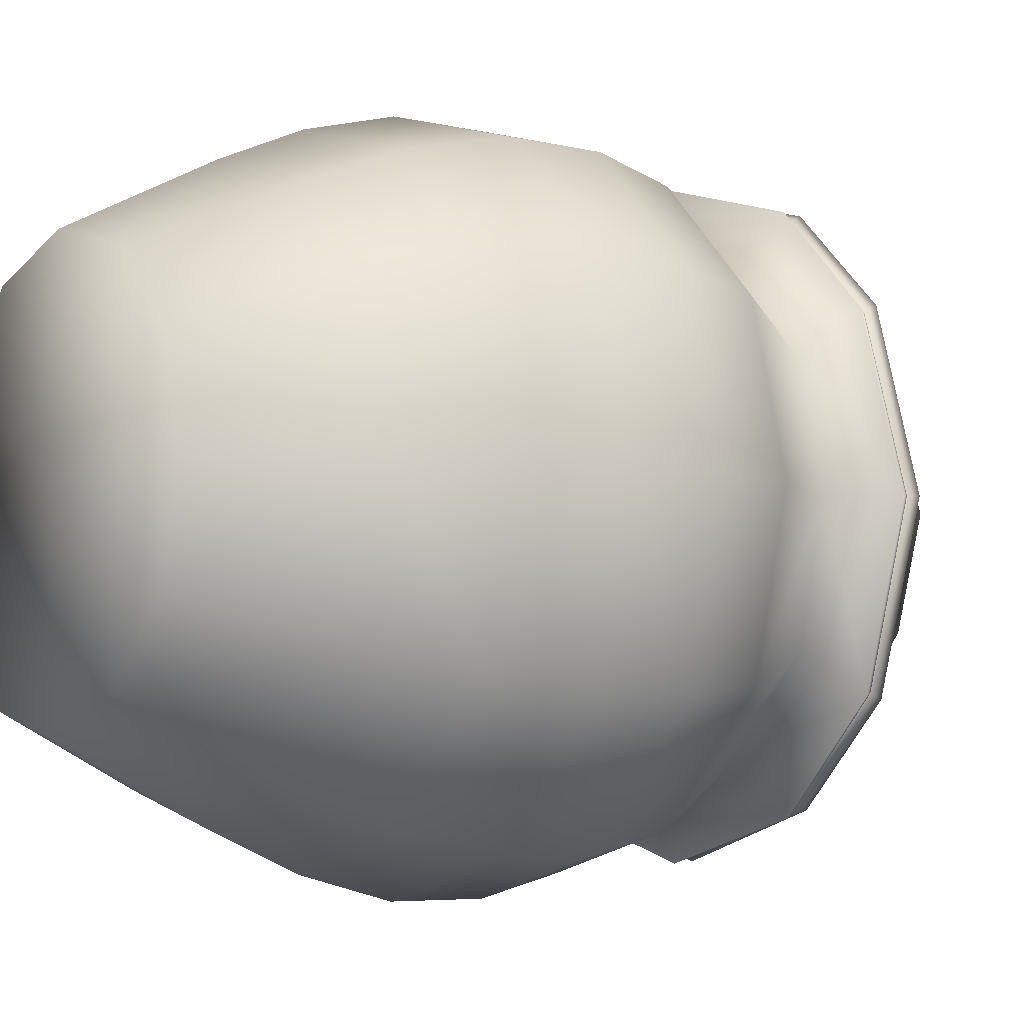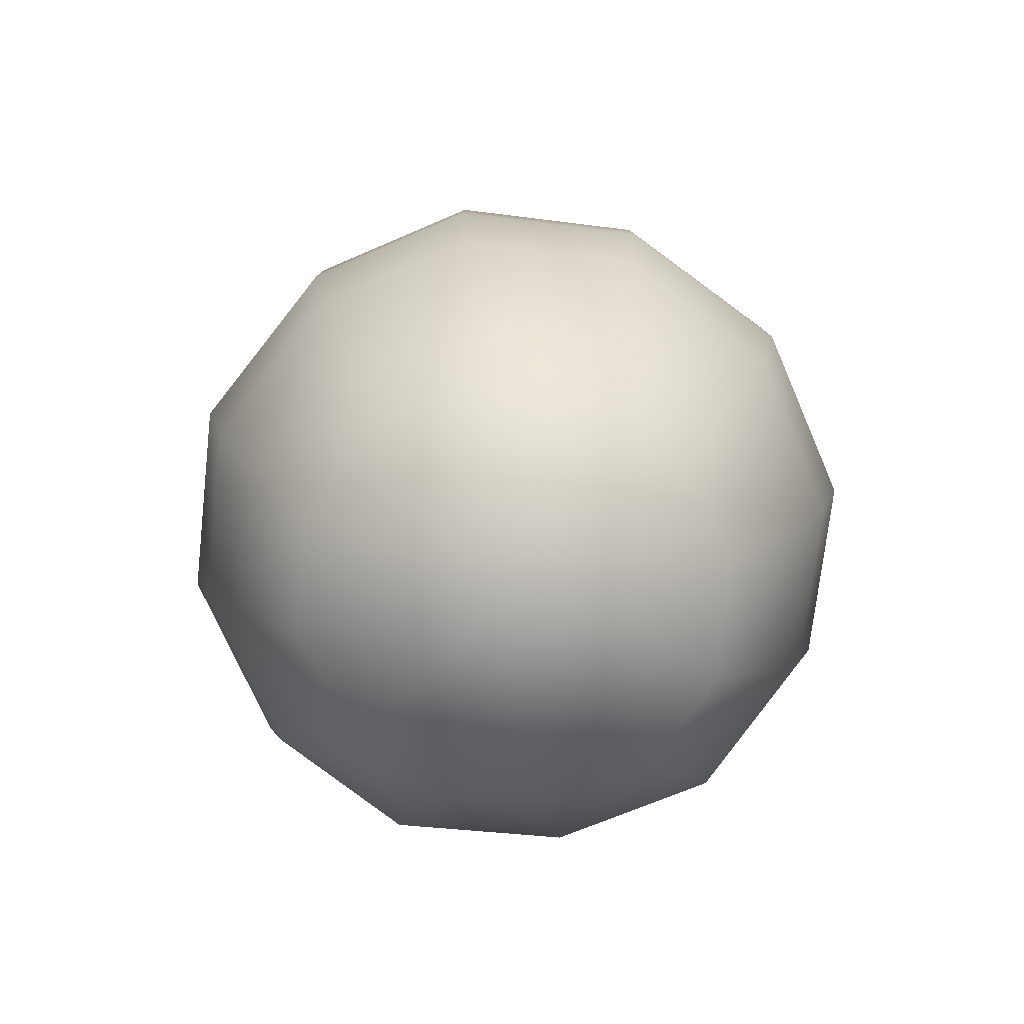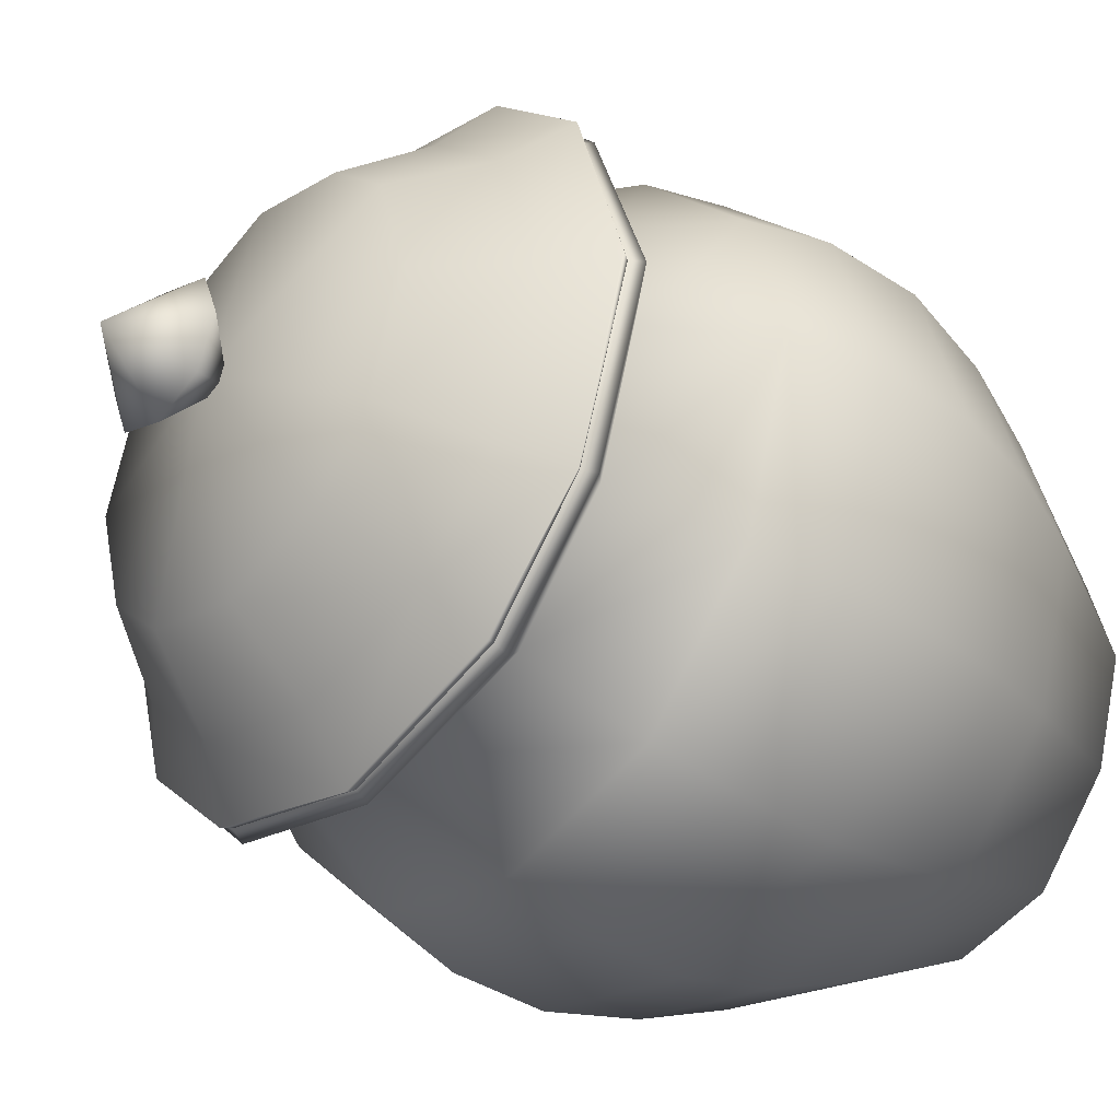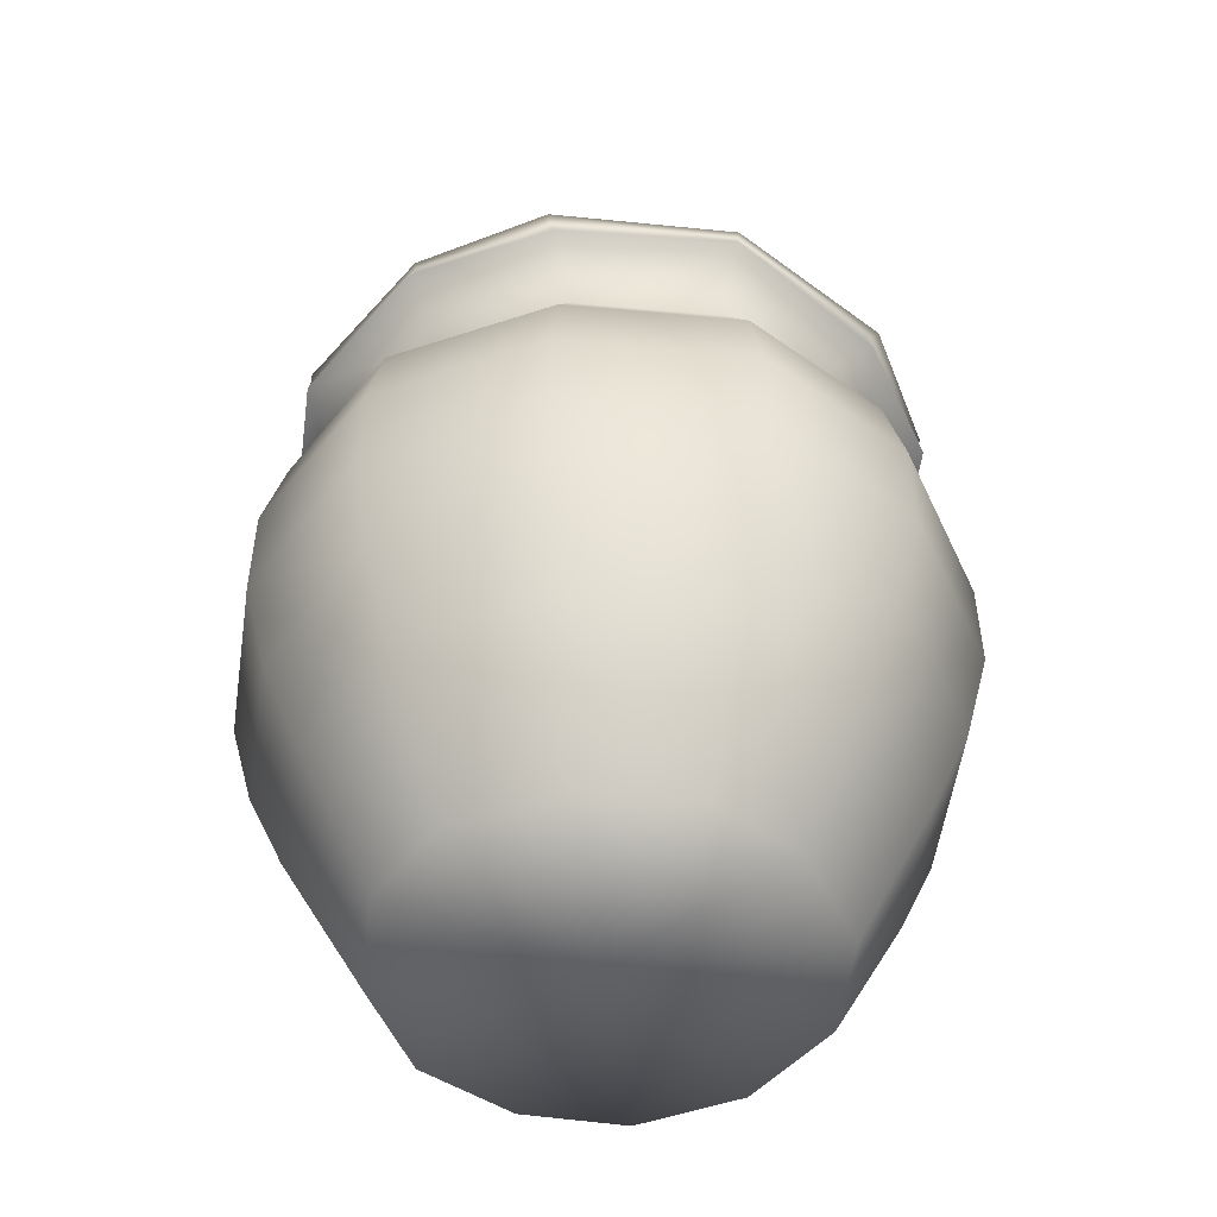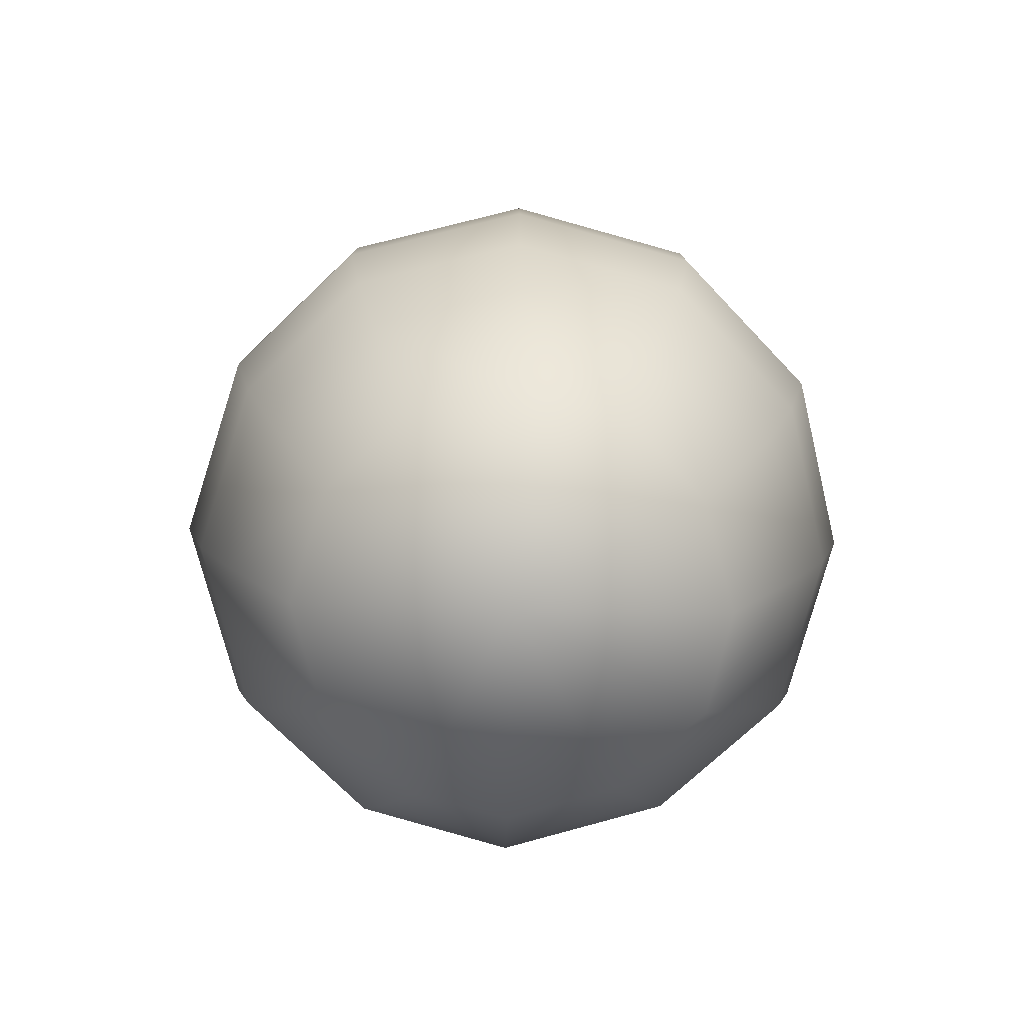
<metadata>
{"format":"obj","ext":"obj","renderer":"f3d","projection":"perspective","resolution":1024,"background":"white","views":[{"elev":-5.7,"azim":54.8,"up":"+Z"},{"elev":-79.9,"azim":68.1,"up":"+Y"},{"elev":-37.5,"azim":-130.4,"up":"+Z"},{"elev":-49.4,"azim":-113.0,"up":"+Y"},{"elev":-78.6,"azim":88.7,"up":"+Y"}]}
</metadata>
<code>
g Body_LOD0
v 0.7579 3 1.311e-06
v 0.6336 3 -0.4166
v 0.8362 2.715 -0.5498
v 1 2.715 1.311e-06
v 0.5188 2.715 -0.8552
v 0.3931 3 -0.648
v -1.311e-06 3.156 1.311e-06
v 3.338e-06 2.715 -1.008
v -1.311e-06 3 -0.7639
v -0.3931 3 -0.648
v -0.6336 3 -0.4166
v -0.8362 2.715 -0.5498
v -0.5188 2.715 -0.8552
v -1 2.715 1.311e-06
v -0.7579 3 1.311e-06
v -0.8362 2.715 0.5498
v -0.6336 3 0.4166
v -0.5188 2.715 0.8552
v -0.3931 3 0.648
v 3.338e-06 2.715 1.008
v -1.311e-06 3 0.7639
v 0.3931 3 0.648
v 0.6336 3 0.4166
v 0.8362 2.715 0.5498
v 0.5188 2.715 0.8552
v -1.019 2.562 0.67
v -0.6321 2.563 1.042
v -0.6212 2.527 1.021
v -0.9886 2.527 0.6217
v -1.195 2.527 1.311e-06
v -1.219 2.563 1.311e-06
v -1.311e-06 2.527 1.205
v -1.311e-06 2.563 1.228
v 0.6212 2.527 1.021
v 0.6321 2.563 1.042
v 1.019 2.562 0.67
v -1.019 2.562 -0.67
v -0.6321 2.563 -1.042
v -1.311e-06 2.563 -1.228
v -0.6147 2.527 -1.027
v -1.311e-06 2.527 -1.205
v 0.6321 2.563 -1.042
v 0.619 2.527 -1.034
v 1.019 2.562 -0.67
v 1.219 2.563 1.311e-06
v 1.195 2.527 1.311e-06
v 1.004 2.527 -0.6489
v 0.9971 2.527 0.6435
v -0.9809 2.527 -0.637
v -1.311e-06 1.311e-06 1.311e-06
v -0.6769 -3.338e-06 -0.3901
v -0.7999 1.311e-06 1.311e-06
v -0.3789 -3.338e-06 -0.7214
v -0.7147 1.311e-06 0.3414
v -0.4149 1.311e-06 0.684
v -1.311e-06 1.311e-06 0.8063
v 0.4149 1.311e-06 0.684
v 0.7062 1.311e-06 0.3853
v -1.311e-06 -3.338e-06 -0.8063
v 0.4149 -3.338e-06 -0.684
v 0.7124 -3.338e-06 -0.3919
v 0.7999 1.311e-06 1.311e-06
v 1.158 1.634 -0.6851
v 1.16 1.264 -0.6863
v 1.335 1.264 1.311e-06
v 1.333 1.634 1.311e-06
v 0.6662 1.634 -1.176
v 0.6673 1.264 -1.178
v -1.311e-06 1.634 -1.344
v -1.311e-06 1.264 -1.346
v 1.154 1.264 0.6797
v 1.152 1.634 0.6785
v 0.6926 1.264 1.142
v 0.6915 1.634 1.14
v -1.311e-06 1.264 1.346
v -1.311e-06 1.634 1.344
v -0.6926 1.264 1.142
v -0.6915 1.634 1.14
v -1.162 1.264 0.6357
v -1.161 1.634 0.6345
v -1.335 1.264 1.311e-06
v -1.333 1.634 1.311e-06
v -1.125 1.264 -0.6844
v -1.123 1.634 -0.6833
v -0.6566 1.264 -1.179
v -0.6555 1.634 -1.177
v -1.311e-06 1.264 -1.346
v -1.311e-06 1.634 -1.344
v -1.311e-06 1.954 1.262
v 0.6492 1.954 1.07
v 3.338e-06 2.329 1.008
v 0.5187 2.329 0.855
v 1.084 1.954 0.6337
v 0.8734 2.329 0.4953
v -0.5187 2.329 0.855
v -0.6492 1.954 1.07
v -0.8819 2.329 0.4513
v -1.092 1.954 0.5897
v -1 2.329 1.311e-06
v -1.252 1.954 1.311e-06
v -0.8441 2.329 -0.5001
v -1.055 1.954 -0.6384
v -0.4826 2.329 -0.8924
v -0.6132 1.954 -1.108
v 3.338e-06 2.329 -1.008
v -1.311e-06 1.954 -1.262
v 1.252 1.954 1.311e-06
v 1 2.329 1.311e-06
v 1.09 1.954 -0.6403
v 0.8797 2.329 -0.5019
v 0.6239 1.954 -1.106
v 0.4933 2.329 -0.891
v -1.311e-06 1.954 -1.262
v 3.338e-06 2.329 -1.008
v 1.036 2.482 -0.6586
v 1.226 2.482 1.311e-06
v 1.004 2.527 -0.6489
v 1.195 2.527 1.311e-06
v 1.031 2.482 0.6508
v 0.9971 2.527 0.6435
v 0.6263 2.482 -1.068
v 0.619 2.527 -1.034
v -1.311e-06 2.527 -1.205
v -1.311e-06 2.482 -1.235
v 0.6212 2.527 1.021
v 0.6357 2.482 1.048
v -1.311e-06 2.527 1.205
v -1.311e-06 2.482 1.235
v -0.6212 2.527 1.021
v -0.6357 2.482 1.048
v -0.9886 2.527 0.6217
v -1.005 2.482 0.6468
v -1.226 2.482 1.311e-06
v -1.195 2.527 1.311e-06
v -1.013 2.482 -0.645
v -0.9809 2.527 -0.637
v -0.6147 2.527 -1.027
v -0.6256 2.482 -1.058
v -1.311e-06 2.482 -1.235
v -1.311e-06 2.527 -1.205
v 1.097 0.5741 1.311e-06
v 0.9612 0.5741 -0.5554
v 0.7124 -3.338e-06 -0.3919
v 0.7999 1.311e-06 1.311e-06
v 0.4149 -3.338e-06 -0.684
v 0.5439 0.5741 -0.9743
v 0.6181 0.9006 -1.097
v 1.081 0.9006 -0.6341
v 1.24 0.9006 1.311e-06
v -1.311e-06 -3.338e-06 -0.8063
v -1.311e-06 0.5741 -1.106
v -1.311e-06 0.9006 -1.25
v 0.9549 0.5741 0.5488
v 1.074 0.9006 0.6275
v 0.5692 0.5741 0.9383
v 0.7062 1.311e-06 0.3853
v 0.4149 1.311e-06 0.684
v 0.6434 0.9006 1.061
v -1.311e-06 0.5741 1.106
v -1.311e-06 0.9006 1.25
v -1.311e-06 1.311e-06 0.8063
v -0.5692 0.5741 0.9383
v -0.4149 1.311e-06 0.684
v -0.9634 0.5741 0.5049
v -0.7147 1.311e-06 0.3414
v -0.6434 0.9006 1.061
v -1.083 0.9006 0.5835
v -1.097 0.5741 1.311e-06
v -0.7999 1.311e-06 1.311e-06
v -0.9256 0.5741 -0.5536
v -0.6769 -3.338e-06 -0.3901
v -0.5331 0.5741 -0.9757
v -0.3789 -3.338e-06 -0.7214
v -1.24 0.9006 1.311e-06
v -1.045 0.9006 -0.6322
v -0.6073 0.9006 -1.098
v -1.311e-06 0.5741 -1.106
v -1.311e-06 0.9006 -1.25
v -1.311e-06 -3.338e-06 -0.8063
v -1.311e-06 3.527 1.311e-06
v -0.1832 3.298 0.1832
v -0.2587 3.298 1.311e-06
v -1.311e-06 3.069 1.311e-06
v -1.311e-06 3.527 1.311e-06
v -1.311e-06 3.298 0.2587
v -1.311e-06 3.069 1.311e-06
v -1.311e-06 3.527 1.311e-06
v 0.1885 3.298 0.1885
v -1.311e-06 3.069 1.311e-06
v -1.311e-06 3.527 1.311e-06
v 0.2587 3.298 1.311e-06
v -1.311e-06 3.069 1.311e-06
v -1.311e-06 3.527 1.311e-06
v 0.1832 3.298 -0.1832
v -1.311e-06 3.069 1.311e-06
v -1.311e-06 3.527 1.311e-06
v -1.311e-06 3.298 -0.2587
v -1.311e-06 3.069 1.311e-06
v -1.311e-06 3.527 1.311e-06
v -0.1885 3.298 -0.1885
v -1.311e-06 3.069 1.311e-06
v -1.311e-06 3.527 1.311e-06
v -0.2587 3.298 1.311e-06
v -1.311e-06 3.069 1.311e-06
g Body_LOD0_0
f 3 2 1
f 4 3 1
f 3 5 2
f 5 6 2
f 7 1 2
f 7 2 6
f 5 8 6
f 8 9 6
f 7 6 9
f 7 9 10
f 7 10 11
f 12 11 10
f 13 12 10
f 13 10 9
f 8 13 9
f 12 14 11
f 14 15 11
f 7 11 15
f 14 16 15
f 16 17 15
f 7 15 17
f 16 18 17
f 18 19 17
f 7 17 19
f 18 20 19
f 20 21 19
f 7 19 21
f 7 21 22
f 7 22 23
f 24 23 22
f 25 24 22
f 25 22 21
f 20 25 21
f 7 23 1
f 4 1 23
f 24 4 23
f 18 16 26
f 26 16 14
f 27 18 26
f 28 27 26
f 29 28 26
f 30 29 26
f 31 30 26
f 28 32 27
f 32 33 27
f 33 32 34
f 35 33 34
f 35 25 33
f 36 24 25
f 35 36 25
f 4 24 36
f 25 20 33
f 33 20 18
f 27 33 18
f 31 26 14
f 31 14 37
f 30 31 37
f 14 12 37
f 37 12 13
f 38 37 13
f 38 13 39
f 38 39 40
f 39 41 40
f 41 39 42
f 43 41 42
f 13 8 39
f 39 8 5
f 42 39 5
f 42 5 44
f 43 42 44
f 5 3 44
f 44 3 4
f 45 44 4
f 45 46 44
f 46 47 44
f 47 43 44
f 45 36 46
f 45 4 36
f 36 48 46
f 48 36 35
f 34 48 35
f 40 49 38
f 49 37 38
f 49 30 37
f 52 51 50
f 51 53 50
f 52 50 54
f 50 55 54
f 50 56 55
f 50 57 56
f 50 58 57
f 53 59 50
f 50 59 60
f 50 60 61
f 50 61 62
f 50 62 58
f 65 64 63
f 66 65 63
f 63 64 67
f 64 68 67
f 67 68 69
f 68 70 69
f 71 65 66
f 72 71 66
f 73 71 72
f 74 73 72
f 75 73 74
f 76 75 74
f 77 75 76
f 78 77 76
f 79 77 78
f 80 79 78
f 81 79 80
f 82 81 80
f 83 81 82
f 84 83 82
f 85 83 84
f 86 85 84
f 87 85 86
f 88 87 86
f 76 74 89
f 74 90 89
f 91 89 90
f 92 91 90
f 92 90 93
f 94 92 93
f 91 95 89
f 95 96 89
f 95 97 96
f 97 98 96
f 97 99 98
f 99 100 98
f 99 101 100
f 101 102 100
f 101 103 102
f 103 104 102
f 103 105 104
f 105 106 104
f 94 93 107
f 108 94 107
f 108 107 109
f 110 108 109
f 110 109 111
f 112 110 111
f 112 111 113
f 114 112 113
f 82 100 102
f 82 80 100
f 84 82 102
f 84 102 104
f 86 84 104
f 86 104 106
f 88 86 106
f 69 113 111
f 67 69 111
f 67 111 109
f 63 67 109
f 63 109 107
f 66 63 107
f 108 110 115
f 110 112 115
f 116 108 115
f 116 115 117
f 118 116 117
f 119 116 118
f 120 119 118
f 94 108 116
f 119 94 116
f 115 121 117
f 121 122 117
f 122 121 123
f 121 124 123
f 121 112 124
f 112 121 115
f 112 114 124
f 120 125 119
f 125 126 119
f 94 119 126
f 126 125 127
f 128 126 127
f 128 127 129
f 130 128 129
f 130 129 131
f 132 130 131
f 133 132 131
f 134 133 131
f 95 130 132
f 97 95 132
f 132 133 97
f 92 126 128
f 91 92 128
f 91 128 130
f 95 91 130
f 135 133 134
f 135 101 133
f 101 99 133
f 133 99 97
f 136 135 134
f 135 136 137
f 138 135 137
f 101 135 138
f 139 138 137
f 140 139 137
f 138 139 103
f 103 101 138
f 139 105 103
f 92 94 126
f 143 142 141
f 144 143 141
f 143 145 142
f 145 146 142
f 142 146 147
f 148 142 147
f 141 142 148
f 149 141 148
f 145 150 146
f 150 151 146
f 146 151 152
f 147 146 152
f 153 141 149
f 144 141 153
f 154 153 149
f 155 153 154
f 156 153 155
f 156 144 153
f 157 156 155
f 158 155 154
f 159 155 158
f 157 155 159
f 160 159 158
f 161 157 159
f 161 159 162
f 162 159 160
f 163 161 162
f 163 162 164
f 165 163 164
f 164 162 166
f 166 162 160
f 167 164 166
f 165 164 168
f 168 164 167
f 169 165 168
f 169 168 170
f 171 169 170
f 171 170 172
f 173 171 172
f 170 168 174
f 174 168 167
f 175 170 174
f 172 170 175
f 176 172 175
f 177 172 176
f 173 172 177
f 178 177 176
f 179 173 177
f 174 167 81
f 167 79 81
f 167 166 79
f 174 81 83
f 175 174 83
f 175 83 85
f 176 175 85
f 176 85 87
f 178 176 87
f 166 77 79
f 166 160 77
f 160 75 77
f 160 158 75
f 158 73 75
f 158 154 73
f 154 71 73
f 154 149 71
f 149 65 71
f 149 148 65
f 148 64 65
f 148 147 64
f 147 68 64
f 147 152 68
f 152 70 68
f 72 93 90
f 74 72 90
f 72 66 93
f 66 107 93
f 96 78 76
f 89 96 76
f 78 96 98
f 80 78 98
f 80 98 100
f 182 181 180
f 181 182 183
f 185 184 181
f 185 181 186
f 185 188 187
f 188 185 189
f 188 191 190
f 191 188 192
f 191 194 193
f 191 195 194
f 197 196 194
f 197 194 198
f 197 200 199
f 200 197 201
f 203 202 200
f 203 200 204

</code>
